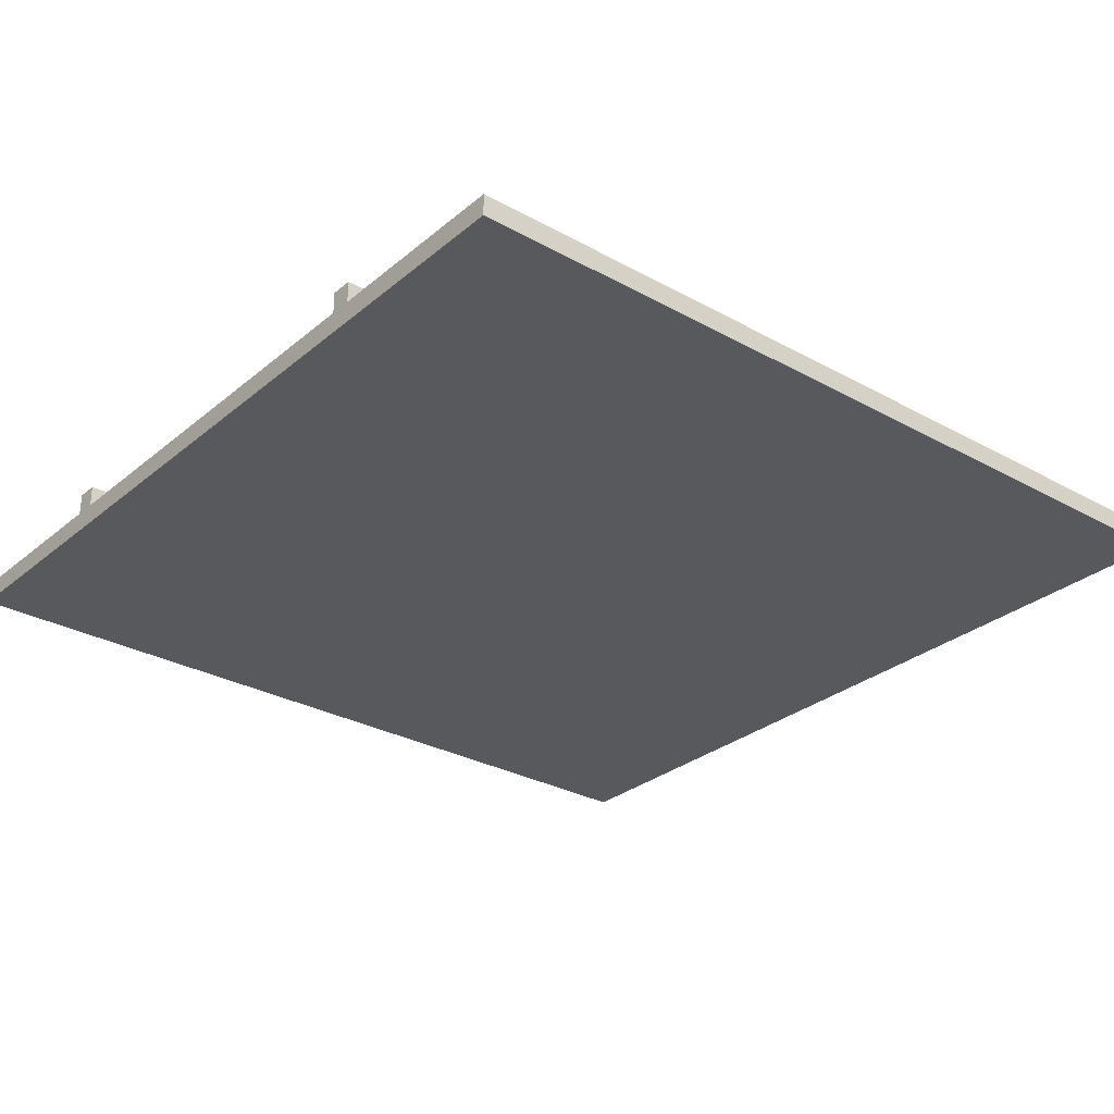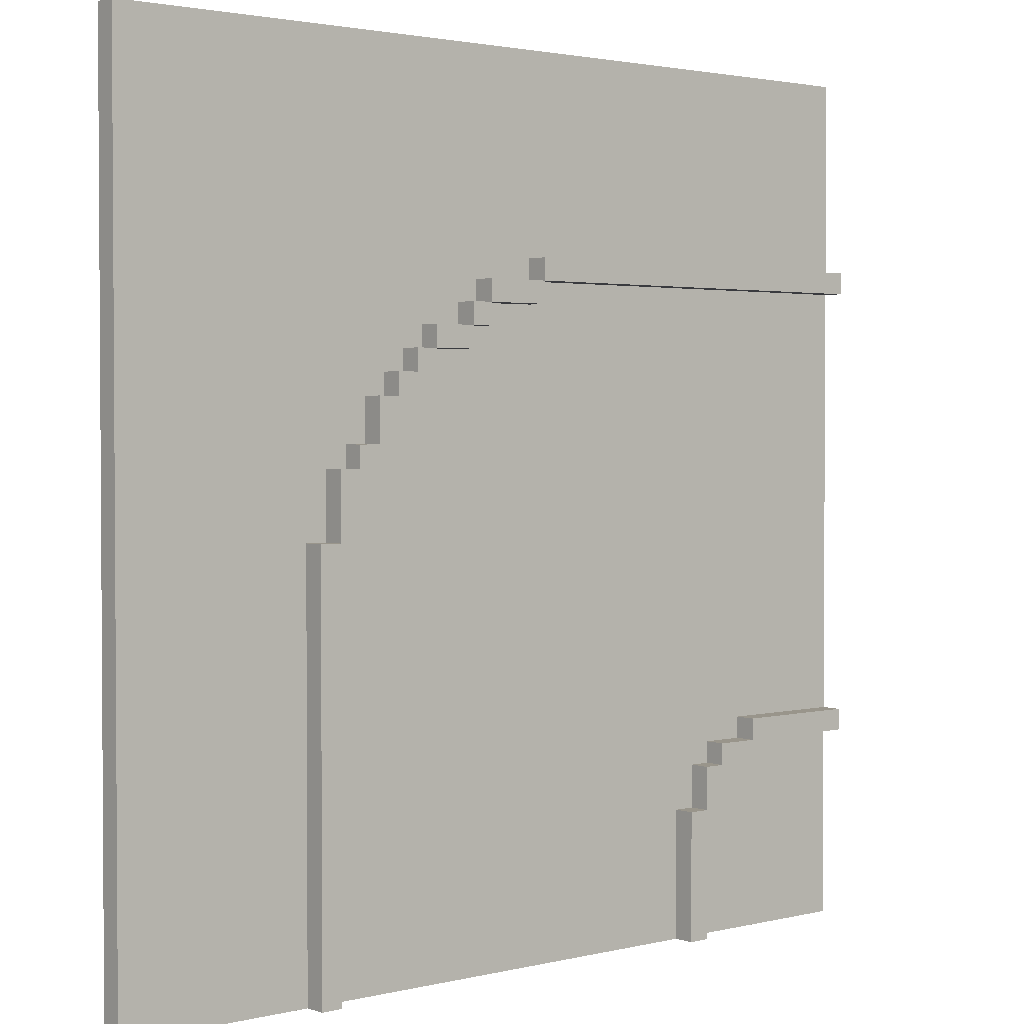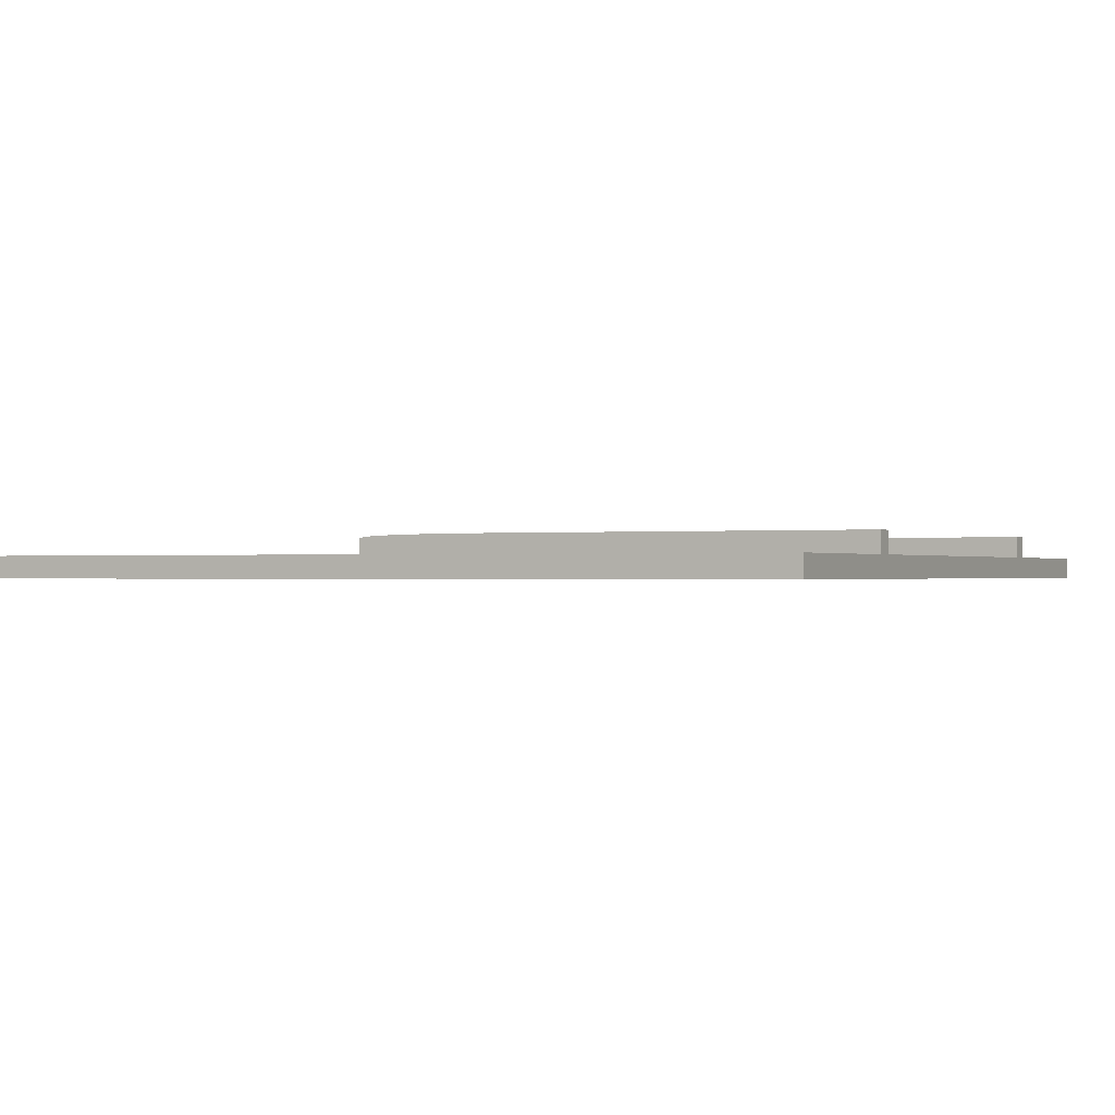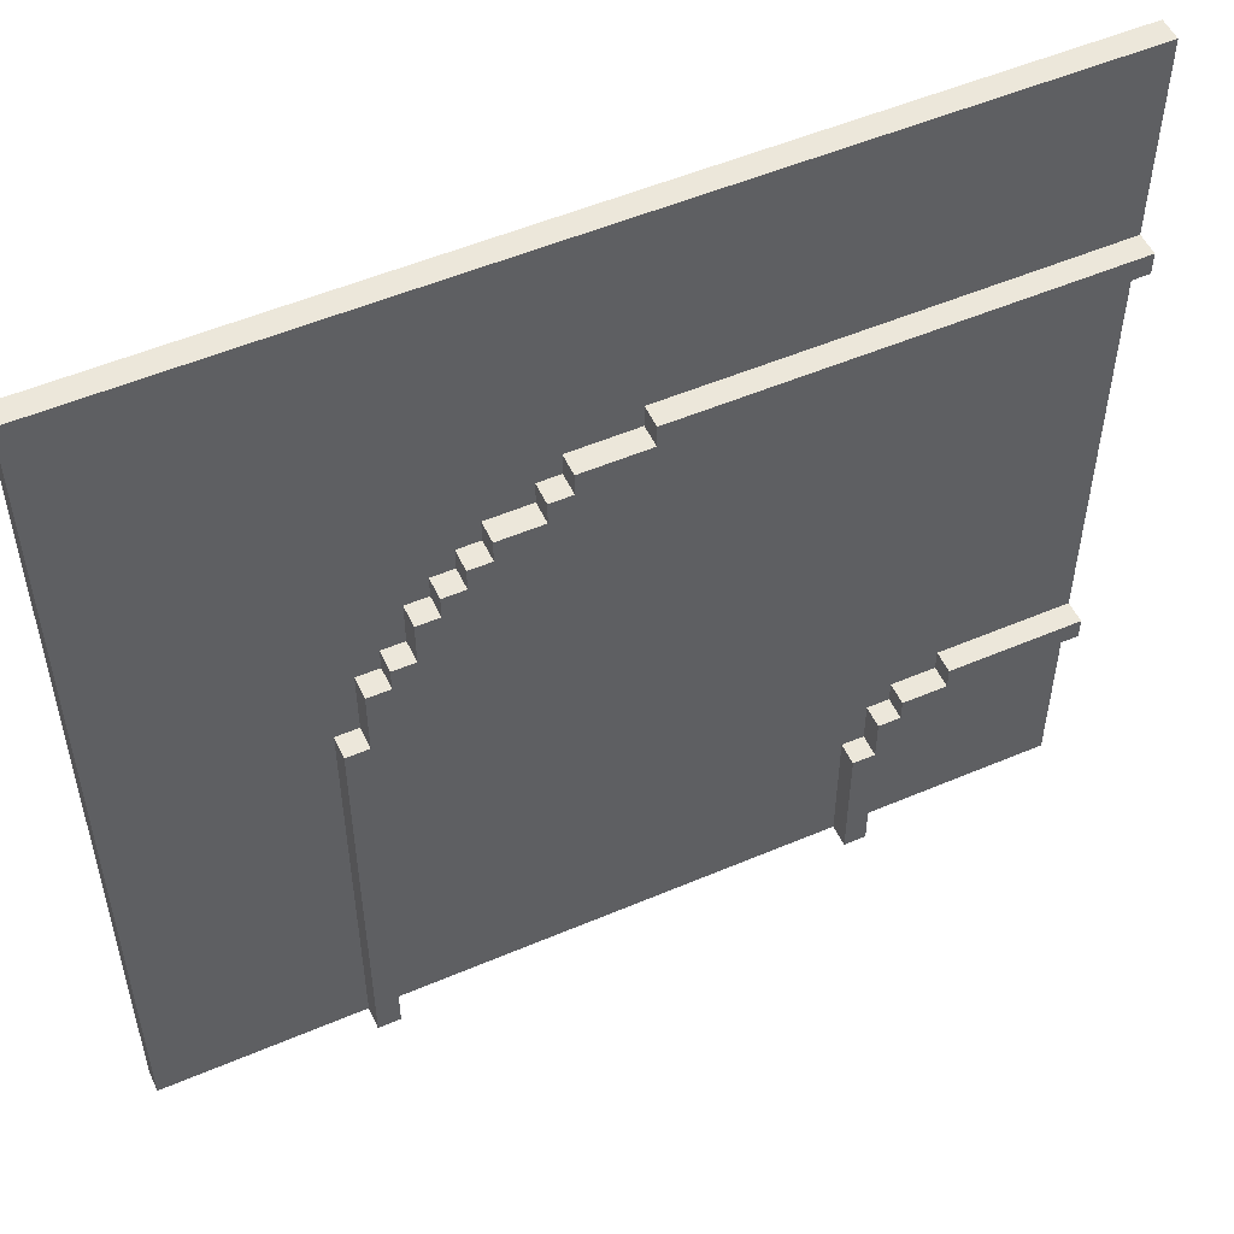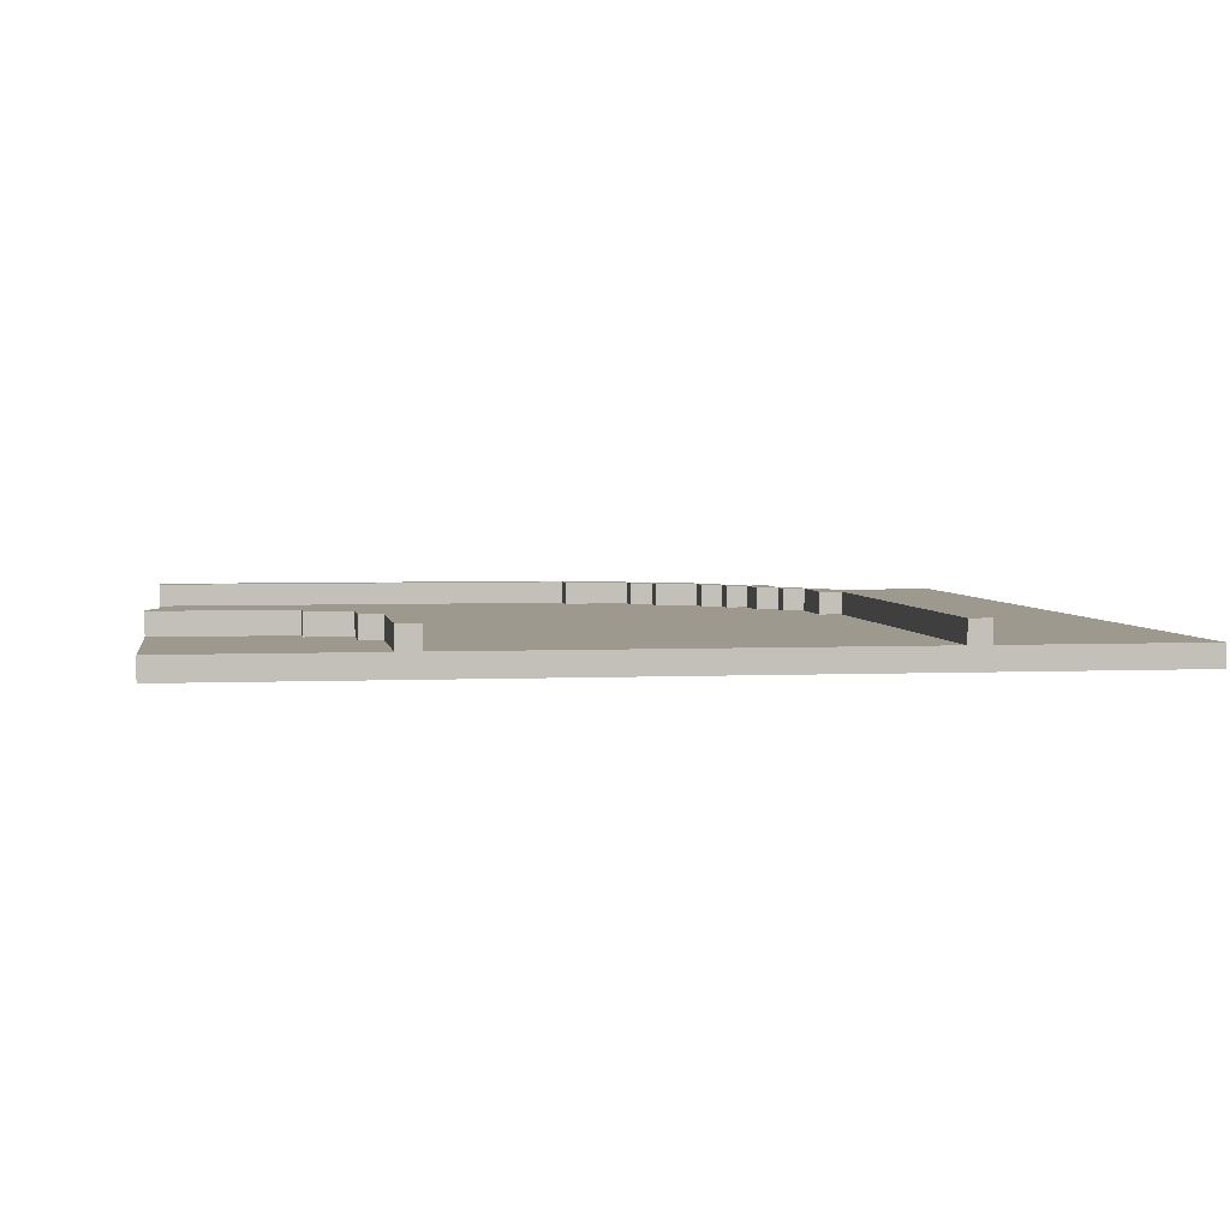
<metadata>
{"format":"obj","ext":"obj","renderer":"f3d","projection":"perspective","resolution":1024,"background":"white","views":[{"elev":-29.1,"azim":-39.4,"up":"+Y"},{"elev":2.2,"azim":139.3,"up":"+Z"},{"elev":-0.4,"azim":116.4,"up":"+Y"},{"elev":52.7,"azim":155.4,"up":"+Z"},{"elev":3.5,"azim":-98.8,"up":"+Y"}]}
</metadata>
<code>
g RoadCornerRight
v -20 0 20
v -20 0 10
v -20 0 1
v -20 0 -1
v -20 0 -10
v -20 0 -20
v -20 1 20
v -20 1 11
v -20 1 10
v -20 1 1
v -20 1 -1
v -20 1 -10
v -20 1 -11
v -20 1 -20
v -20 2 11
v -20 2 10
v -20 2 -10
v -20 2 -11
v -14 1 -11
v -14 1 -12
v -14 2 -11
v -14 2 -12
v -12 1 -12
v -12 1 -14
v -12 2 -12
v -12 2 -14
v -11 1 -14
v -11 1 -20
v -11 2 -14
v -11 2 -20
v -1 1 10
v -1 1 9
v -1 2 10
v -1 2 9
v 2 1 9
v 2 1 8
v 2 2 9
v 2 2 8
v 3 1 8
v 3 1 7
v 3 2 8
v 3 2 7
v 5 1 7
v 5 1 6
v 5 2 7
v 5 2 6
v 6 1 6
v 6 1 5
v 6 2 6
v 6 2 5
v 7 1 5
v 7 1 3
v 7 2 5
v 7 2 3
v 8 1 3
v 8 1 2
v 8 2 3
v 8 2 2
v 9 1 2
v 9 1 -1
v 9 2 2
v 9 2 -1
v 10 1 -1
v 10 1 -20
v 10 2 -1
v 10 2 -20
v -14 1 -10
v -14 1 -11
v -14 2 -10
v -14 2 -11
v -12 1 -11
v -12 1 -12
v -12 2 -11
v -12 2 -12
v -11 1 -12
v -11 1 -14
v -11 2 -12
v -11 2 -14
v -10 1 -14
v -10 1 -20
v -10 2 -14
v -10 2 -20
v -1 1 11
v -1 1 10
v -1 2 11
v -1 2 10
v 2 1 10
v 2 1 9
v 2 2 10
v 2 2 9
v 3 1 9
v 3 1 8
v 3 2 9
v 3 2 8
v 5 1 8
v 5 1 7
v 5 2 8
v 5 2 7
v 6 1 7
v 6 1 6
v 6 2 7
v 6 2 6
v 7 1 6
v 7 1 5
v 7 2 6
v 7 2 5
v 8 1 5
v 8 1 3
v 8 2 5
v 8 2 3
v 9 1 3
v 9 1 2
v 9 2 3
v 9 2 2
v 10 1 2
v 10 1 -1
v 10 2 2
v 10 2 -1
v 11 1 -1
v 11 1 -20
v 11 2 -1
v 11 2 -20
v 20 0 20
v 20 0 -20
v 20 1 20
v 20 1 -20
v -20 0 20
v -20 1 20
v 20 0 20
v 20 1 20
v -20 1 11
v -20 2 11
v -1 1 11
v -1 2 11
v -1 1 10
v -1 2 10
v 2 1 10
v 2 2 10
v 2 1 9
v 2 2 9
v 3 1 9
v 3 2 9
v 3 1 8
v 3 2 8
v 5 1 8
v 5 2 8
v 5 1 7
v 5 2 7
v 6 1 7
v 6 2 7
v 6 1 6
v 6 2 6
v 7 1 6
v 7 2 6
v 7 1 5
v 7 2 5
v 8 1 5
v 8 2 5
v 8 1 3
v 8 2 3
v 9 1 3
v 9 2 3
v 9 1 2
v 9 2 2
v 10 1 2
v 10 2 2
v 10 1 -1
v 10 2 -1
v 11 1 -1
v 11 2 -1
v -20 1 -10
v -20 2 -10
v -14 1 -10
v -14 2 -10
v -14 1 -11
v -14 2 -11
v -12 1 -11
v -12 2 -11
v -12 1 -12
v -12 2 -12
v -11 1 -12
v -11 2 -12
v -11 1 -14
v -11 2 -14
v -10 1 -14
v -10 2 -14
v -20 1 10
v -20 2 10
v -1 1 10
v -1 2 10
v -1 1 9
v -1 2 9
v 2 1 9
v 2 2 9
v 2 1 8
v 2 2 8
v 3 1 8
v 3 2 8
v 3 1 7
v 3 2 7
v 5 1 7
v 5 2 7
v 5 1 6
v 5 2 6
v 6 1 6
v 6 2 6
v 6 1 5
v 6 2 5
v 7 1 5
v 7 2 5
v 7 1 3
v 7 2 3
v 8 1 3
v 8 2 3
v 8 1 2
v 8 2 2
v 9 1 2
v 9 2 2
v 9 1 -1
v 9 2 -1
v 10 1 -1
v 10 2 -1
v -20 1 -11
v -20 2 -11
v -14 1 -11
v -14 2 -11
v -14 1 -12
v -14 2 -12
v -12 1 -12
v -12 2 -12
v -12 1 -14
v -12 2 -14
v -11 1 -14
v -11 2 -14
v -20 0 -20
v -20 1 -20
v -11 1 -20
v -11 2 -20
v -10 0 -20
v -10 1 -20
v -10 2 -20
v -1 0 -20
v -1 1 -20
v 1 0 -20
v 1 1 -20
v 10 0 -20
v 10 1 -20
v 10 2 -20
v 11 1 -20
v 11 2 -20
v 20 0 -20
v 20 1 -20
v -20 0 20
v 20 0 20
v -19 0 11
v -1 0 11
v -20 0 10
v -19 0 10
v -1 0 10
v -1 0 9
v 2 0 9
v 2 0 8
v 3 0 8
v 3 0 7
v 5 0 7
v 5 0 6
v 6 0 6
v 6 0 5
v 7 0 5
v 7 0 3
v 8 0 3
v 8 0 2
v 9 0 2
v -20 0 1
v -19 0 1
v -17 0 1
v -13 0 1
v -11 0 -0
v -8 0 -0
v -20 0 -1
v -19 0 -1
v -17 0 -1
v -13 0 -1
v 9 0 -1
v 10 0 -1
v 11 0 -1
v -11 0 -2
v -8 0 -2
v -6 0 -2
v -5 0 -2
v -5 0 -3
v -3 0 -3
v -6 0 -4
v -5 0 -4
v -5 0 -5
v -4 0 -5
v -3 0 -5
v -2 0 -5
v -4 0 -6
v -2 0 -6
v -2 0 -8
v 0 0 -8
v -20 0 -10
v -19 0 -10
v -19 0 -11
v -14 0 -11
v -2 0 -11
v 0 0 -11
v -14 0 -12
v -12 0 -12
v -1 0 -13
v 1 0 -13
v -12 0 -14
v -11 0 -14
v -1 0 -17
v 1 0 -17
v 10 0 -18
v 11 0 -18
v -11 0 -19
v -10 0 -19
v -1 0 -19
v 1 0 -19
v -20 0 -20
v -10 0 -20
v -1 0 -20
v 1 0 -20
v 10 0 -20
v 20 0 -20
v -20 1 20
v 20 1 20
v -20 1 11
v -1 1 11
v -20 1 10
v -1 1 10
v 2 1 10
v -1 1 9
v 2 1 9
v 3 1 9
v 2 1 8
v 3 1 8
v 5 1 8
v 3 1 7
v 5 1 7
v 6 1 7
v 5 1 6
v 6 1 6
v 7 1 6
v 6 1 5
v 7 1 5
v 8 1 5
v 7 1 3
v 8 1 3
v 9 1 3
v 8 1 2
v 9 1 2
v 10 1 2
v -20 1 1
v -19 1 1
v -17 1 1
v -13 1 1
v -11 1 -0
v -8 1 -0
v -20 1 -1
v -19 1 -1
v -17 1 -1
v -13 1 -1
v 9 1 -1
v 10 1 -1
v 11 1 -1
v -11 1 -2
v -8 1 -2
v -6 1 -2
v -5 1 -2
v -5 1 -3
v -3 1 -3
v -6 1 -4
v -5 1 -4
v -5 1 -5
v -4 1 -5
v -3 1 -5
v -2 1 -5
v -4 1 -6
v -2 1 -6
v -2 1 -8
v 0 1 -8
v -20 1 -10
v -14 1 -10
v -20 1 -11
v -14 1 -11
v -12 1 -11
v -2 1 -11
v 0 1 -11
v -14 1 -12
v -12 1 -12
v -11 1 -12
v -1 1 -13
v 1 1 -13
v -12 1 -14
v -11 1 -14
v -10 1 -14
v -1 1 -17
v 1 1 -17
v -1 1 -19
v 1 1 -19
v -20 1 -20
v -11 1 -20
v -10 1 -20
v -1 1 -20
v 1 1 -20
v 10 1 -20
v 11 1 -20
v 20 1 -20
v -20 2 11
v -1 2 11
v -20 2 10
v -1 2 10
v 2 2 10
v -1 2 9
v 2 2 9
v 3 2 9
v 2 2 8
v 3 2 8
v 5 2 8
v 3 2 7
v 5 2 7
v 6 2 7
v 5 2 6
v 6 2 6
v 7 2 6
v 6 2 5
v 7 2 5
v 8 2 5
v 7 2 3
v 8 2 3
v 9 2 3
v 8 2 2
v 9 2 2
v 10 2 2
v 9 2 -1
v 10 2 -1
v 11 2 -1
v -20 2 -10
v -14 2 -10
v -20 2 -11
v -14 2 -11
v -12 2 -11
v -14 2 -12
v -12 2 -12
v -11 2 -12
v -12 2 -14
v -11 2 -14
v -10 2 -14
v -11 2 -20
v -10 2 -20
v 10 2 -20
v 11 2 -20
f 7 2 1
f 8 2 7
f 9 3 2
f 9 2 8
f 10 4 3
f 10 3 9
f 11 5 4
f 11 4 10
f 12 6 5
f 12 5 11
f 13 6 12
f 14 6 13
f 15 9 8
f 16 9 15
f 17 13 12
f 18 13 17
f 21 20 19
f 22 20 21
f 25 24 23
f 26 24 25
f 29 28 27
f 30 28 29
f 33 32 31
f 34 32 33
f 37 36 35
f 38 36 37
f 41 40 39
f 42 40 41
f 45 44 43
f 46 44 45
f 49 48 47
f 50 48 49
f 53 52 51
f 54 52 53
f 57 56 55
f 58 56 57
f 61 60 59
f 62 60 61
f 65 64 63
f 66 64 65
f 67 68 69
f 69 68 70
f 71 72 73
f 73 72 74
f 75 76 77
f 77 76 78
f 79 80 81
f 81 80 82
f 83 84 85
f 85 84 86
f 87 88 89
f 89 88 90
f 91 92 93
f 93 92 94
f 95 96 97
f 97 96 98
f 99 100 101
f 101 100 102
f 103 104 105
f 105 104 106
f 107 108 109
f 109 108 110
f 111 112 113
f 113 112 114
f 115 116 117
f 117 116 118
f 119 120 121
f 121 120 122
f 123 124 125
f 125 124 126
f 129 128 127
f 130 128 129
f 133 132 131
f 134 132 133
f 137 136 135
f 138 136 137
f 141 140 139
f 142 140 141
f 145 144 143
f 146 144 145
f 149 148 147
f 150 148 149
f 153 152 151
f 154 152 153
f 157 156 155
f 158 156 157
f 161 160 159
f 162 160 161
f 165 164 163
f 166 164 165
f 169 168 167
f 170 168 169
f 173 172 171
f 174 172 173
f 177 176 175
f 178 176 177
f 181 180 179
f 182 180 181
f 185 184 183
f 186 184 185
f 187 188 189
f 189 188 190
f 191 192 193
f 193 192 194
f 195 196 197
f 197 196 198
f 199 200 201
f 201 200 202
f 203 204 205
f 205 204 206
f 207 208 209
f 209 208 210
f 211 212 213
f 213 212 214
f 215 216 217
f 217 216 218
f 219 220 221
f 221 220 222
f 223 224 225
f 225 224 226
f 227 228 229
f 229 228 230
f 231 232 233
f 233 232 234
f 235 236 237
f 235 237 239
f 237 238 240
f 239 237 240
f 240 238 241
f 239 240 242
f 242 240 243
f 242 243 244
f 244 243 245
f 244 245 246
f 246 245 247
f 246 247 249
f 247 248 249
f 249 248 250
f 246 249 251
f 251 249 252
f 255 254 253
f 256 254 255
f 257 255 253
f 258 256 255
f 258 255 257
f 259 254 256
f 259 256 258
f 260 258 257
f 260 254 259
f 260 259 258
f 261 254 260
f 262 261 260
f 262 254 261
f 263 254 262
f 264 263 262
f 264 254 263
f 265 254 264
f 266 265 264
f 266 254 265
f 267 254 266
f 268 267 266
f 268 254 267
f 269 254 268
f 270 269 268
f 270 254 269
f 271 254 270
f 272 271 270
f 272 254 271
f 273 254 272
f 274 260 257
f 274 262 260
f 274 273 272
f 274 272 270
f 274 270 268
f 274 268 266
f 274 266 264
f 274 264 262
f 275 273 274
f 276 273 275
f 277 273 276
f 278 273 277
f 279 273 278
f 280 275 274
f 281 276 275
f 281 275 280
f 282 277 276
f 282 276 281
f 283 278 277
f 283 277 282
f 284 254 273
f 284 273 279
f 285 254 284
f 286 254 285
f 287 278 283
f 287 283 282
f 287 281 280
f 287 282 281
f 287 279 278
f 288 285 284
f 288 279 287
f 288 284 279
f 289 285 288
f 290 285 289
f 291 290 289
f 291 285 290
f 292 285 291
f 293 288 287
f 293 289 288
f 293 292 291
f 293 291 289
f 294 292 293
f 295 294 293
f 295 292 294
f 296 292 295
f 297 285 292
f 297 292 296
f 298 285 297
f 299 296 295
f 299 297 296
f 299 298 297
f 300 285 298
f 300 298 299
f 301 300 299
f 301 285 300
f 302 285 301
f 303 287 280
f 303 299 295
f 303 293 287
f 303 301 299
f 303 295 293
f 304 301 303
f 305 304 303
f 305 301 304
f 306 301 305
f 307 302 301
f 307 301 306
f 308 285 302
f 308 302 307
f 309 307 306
f 309 306 305
f 309 308 307
f 310 308 309
f 311 308 310
f 312 285 308
f 312 308 311
f 313 311 310
f 313 310 309
f 314 311 313
f 315 312 311
f 315 311 314
f 316 285 312
f 316 312 315
f 317 286 285
f 317 285 316
f 317 316 315
f 318 254 286
f 318 286 317
f 319 317 315
f 319 315 314
f 319 314 313
f 320 317 319
f 321 317 320
f 322 317 321
f 323 313 309
f 323 305 303
f 323 309 305
f 323 319 313
f 323 320 319
f 324 321 320
f 324 320 323
f 325 322 321
f 325 321 324
f 326 317 322
f 326 322 325
f 327 318 317
f 327 317 326
f 328 254 318
f 328 318 327
f 329 330 331
f 331 330 332
f 332 330 334
f 334 330 335
f 333 334 336
f 335 330 337
f 337 330 338
f 336 337 339
f 338 330 340
f 340 330 341
f 339 340 342
f 341 330 343
f 343 330 344
f 342 343 345
f 344 330 346
f 346 330 347
f 345 346 348
f 347 330 349
f 349 330 350
f 348 349 351
f 350 330 352
f 352 330 353
f 351 352 354
f 353 330 355
f 355 330 356
f 333 336 357
f 336 339 357
f 354 355 357
f 339 342 357
f 351 354 357
f 342 345 357
f 348 351 357
f 345 348 357
f 357 355 358
f 358 355 359
f 359 355 360
f 360 355 361
f 361 355 362
f 357 358 363
f 358 359 364
f 363 358 364
f 359 360 365
f 364 359 365
f 360 361 366
f 365 360 366
f 362 355 367
f 356 330 368
f 368 330 369
f 366 361 370
f 363 364 370
f 364 365 370
f 361 362 370
f 365 366 370
f 362 367 371
f 370 362 371
f 367 368 371
f 371 368 372
f 372 368 373
f 372 373 374
f 373 368 374
f 374 368 375
f 370 371 376
f 371 372 376
f 374 375 376
f 372 374 376
f 376 375 377
f 376 377 378
f 377 375 378
f 378 375 379
f 375 368 380
f 379 375 380
f 380 368 381
f 378 379 382
f 379 380 382
f 380 381 382
f 381 368 383
f 382 381 383
f 382 383 384
f 383 368 384
f 384 368 385
f 363 370 386
f 378 382 386
f 370 376 386
f 382 384 386
f 376 378 386
f 386 384 387
f 387 384 389
f 389 384 390
f 384 385 391
f 390 384 391
f 385 368 392
f 391 385 392
f 388 389 393
f 390 391 394
f 391 392 394
f 394 392 395
f 395 392 396
f 392 368 397
f 396 392 397
f 393 394 398
f 395 396 399
f 399 396 400
f 396 397 401
f 400 396 401
f 397 368 402
f 401 397 402
f 400 401 403
f 401 402 403
f 402 368 404
f 403 402 404
f 388 393 405
f 393 398 405
f 398 399 405
f 405 399 406
f 400 403 407
f 403 404 408
f 407 403 408
f 404 368 409
f 408 404 409
f 409 368 410
f 369 330 411
f 411 330 412
f 413 414 415
f 415 414 416
f 416 417 418
f 418 417 419
f 419 420 421
f 421 420 422
f 422 423 424
f 424 423 425
f 425 426 427
f 427 426 428
f 428 429 430
f 430 429 431
f 431 432 433
f 433 432 434
f 434 435 436
f 436 435 437
f 437 438 439
f 439 438 440
f 442 443 444
f 444 443 445
f 445 446 447
f 447 446 448
f 448 449 450
f 450 449 451
f 451 452 453
f 453 452 454
f 440 441 455
f 455 441 456

</code>
